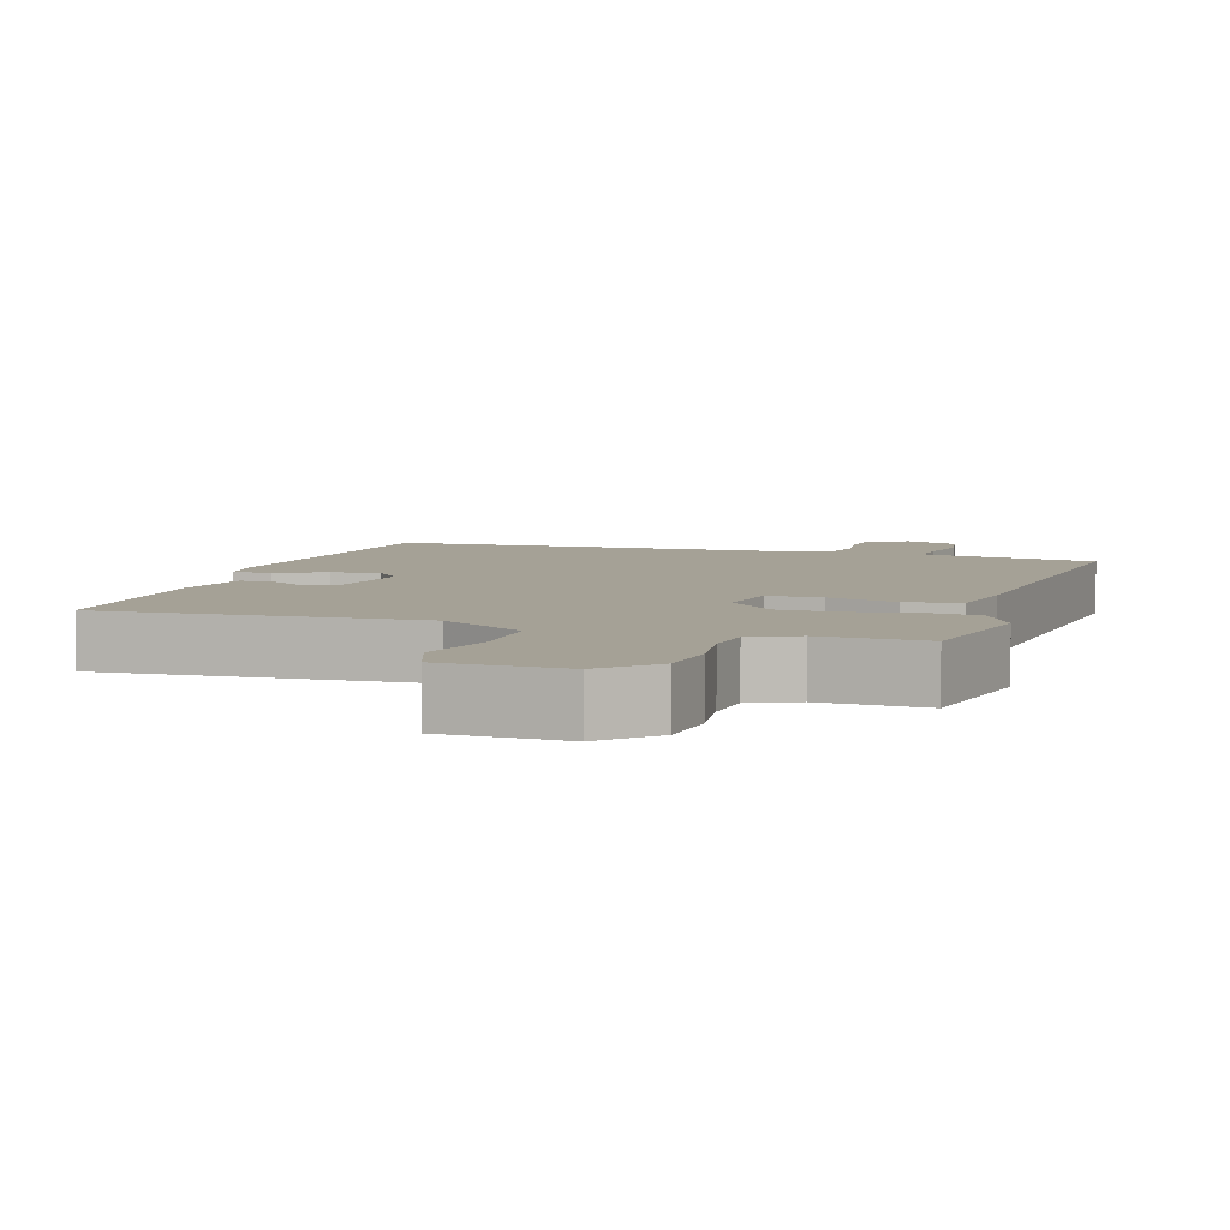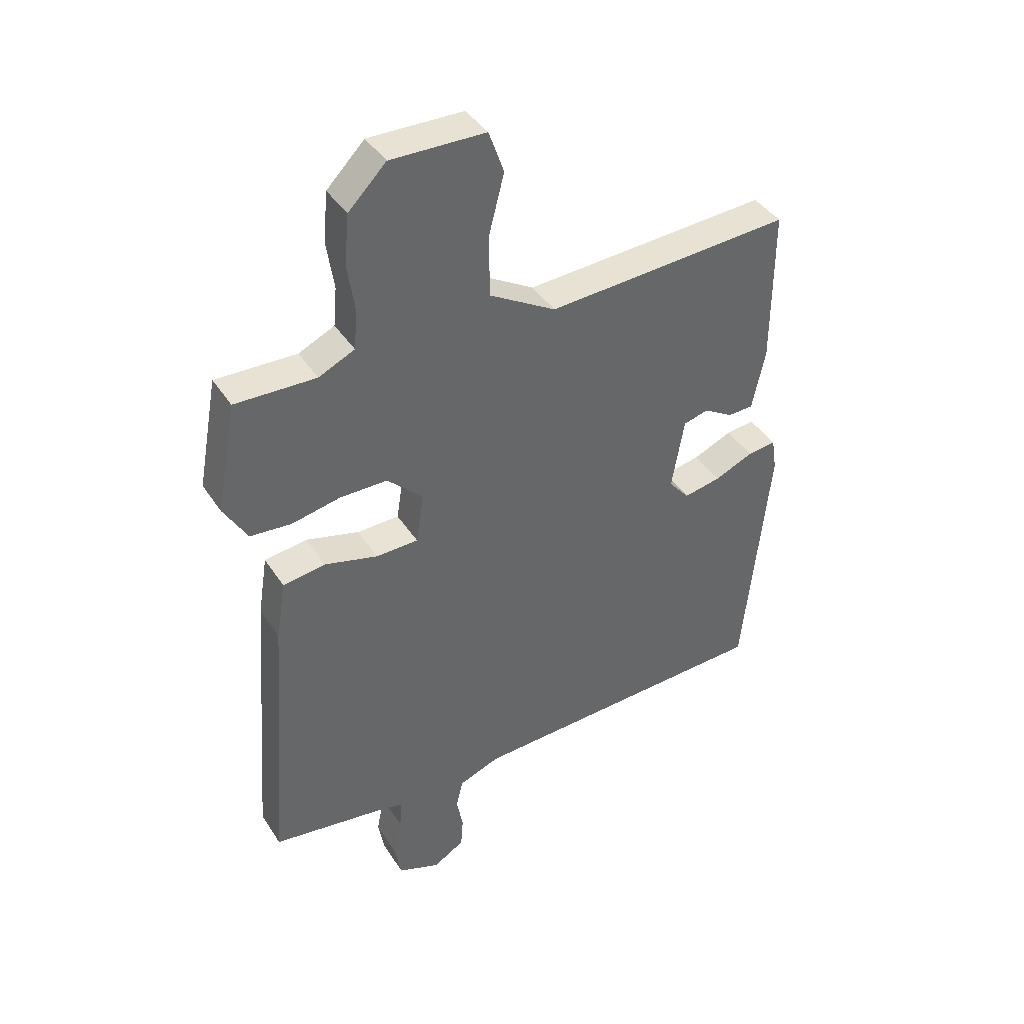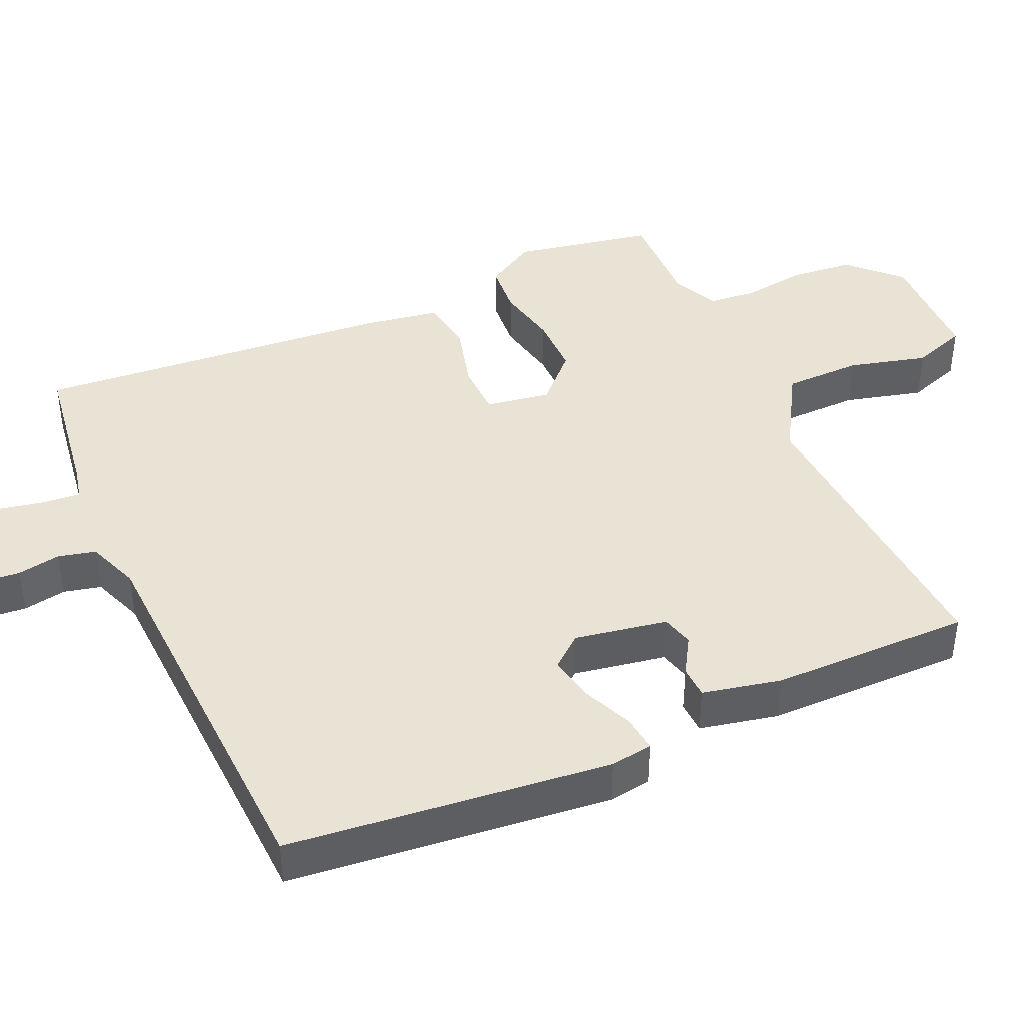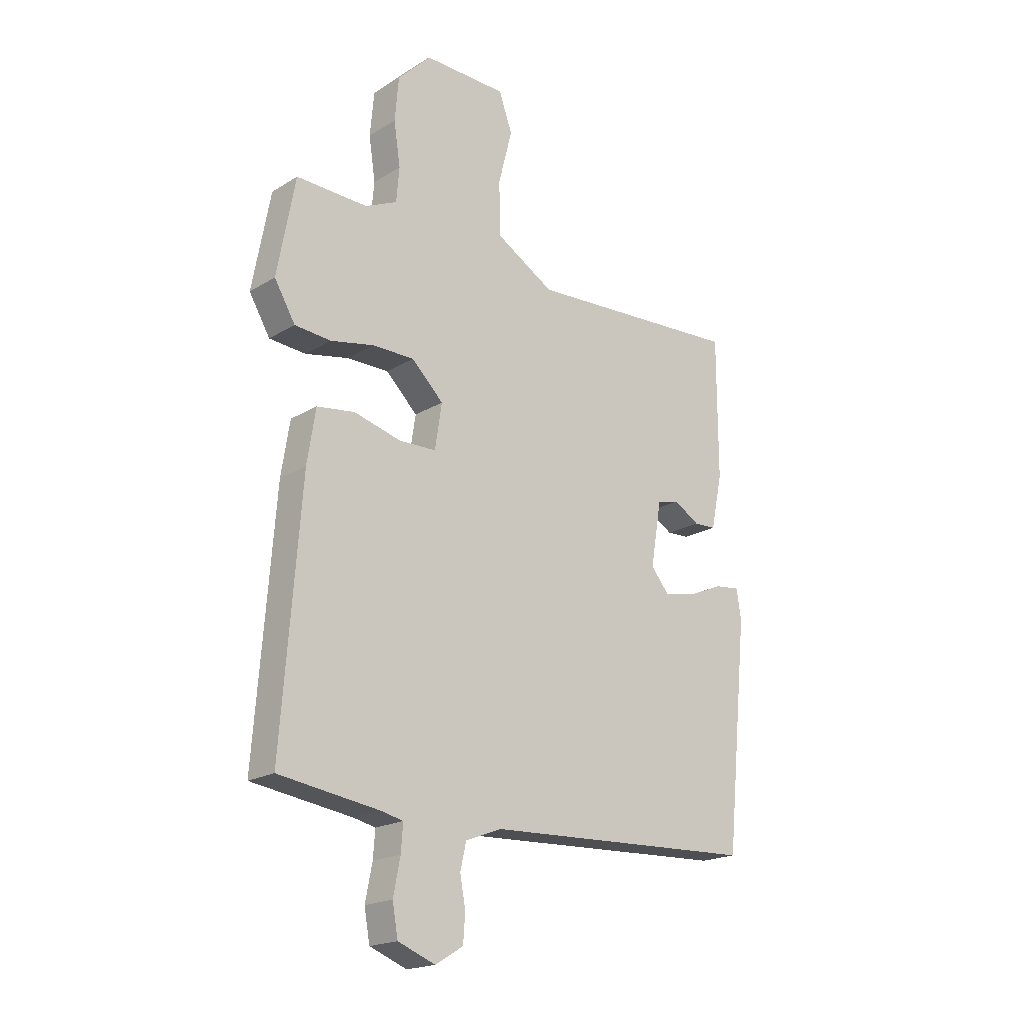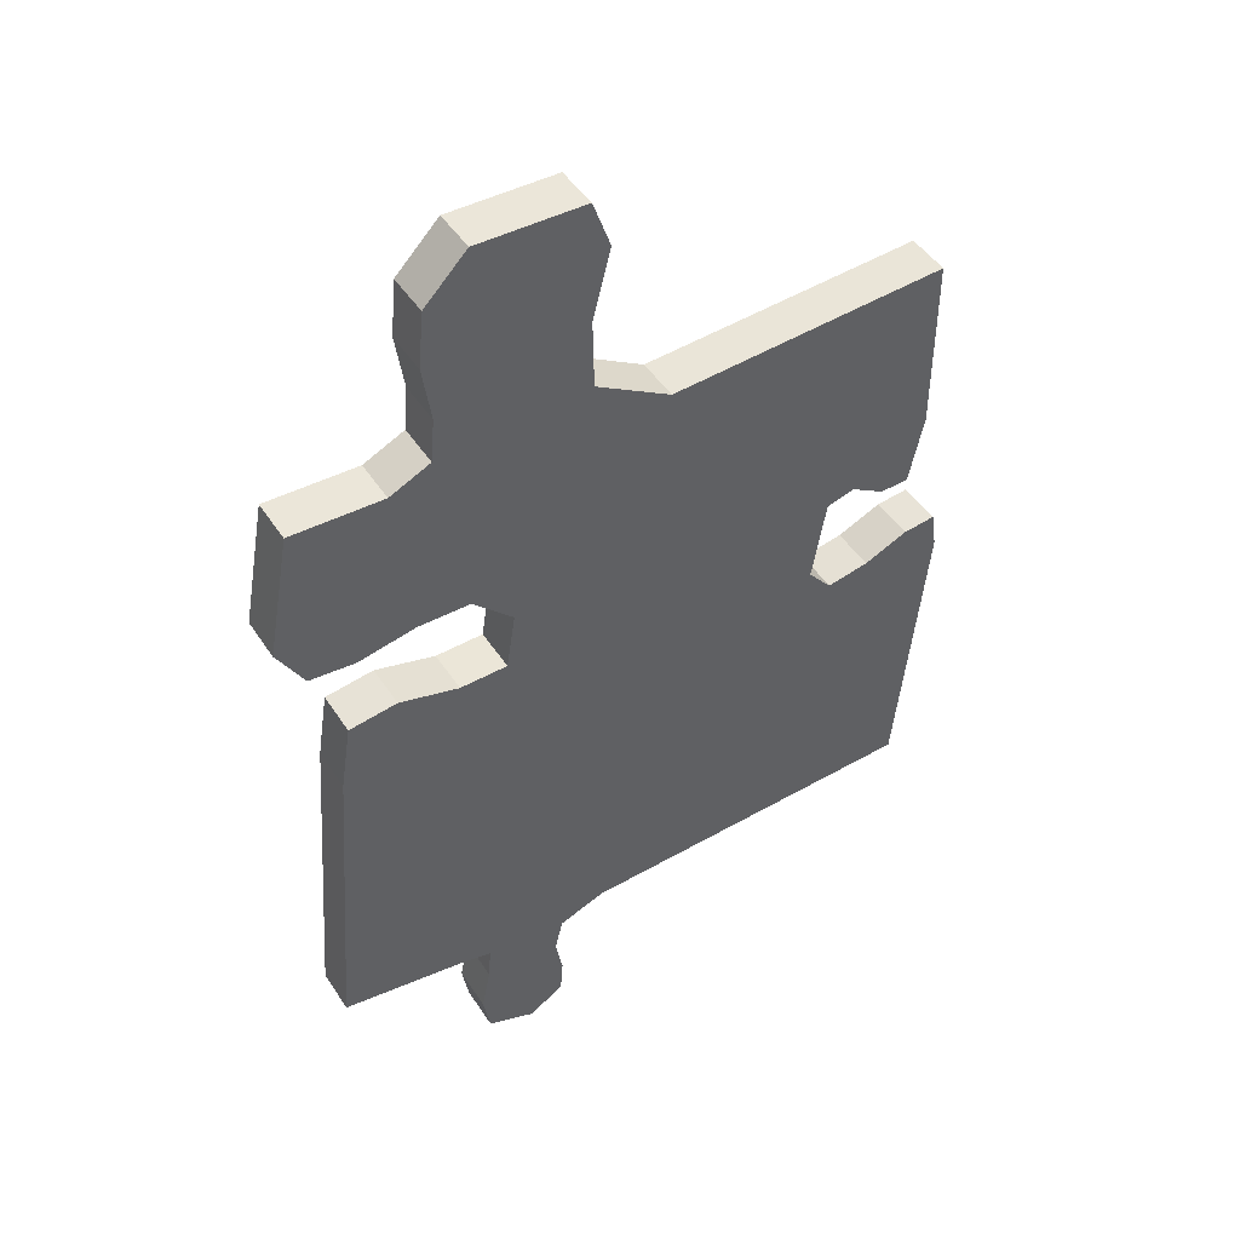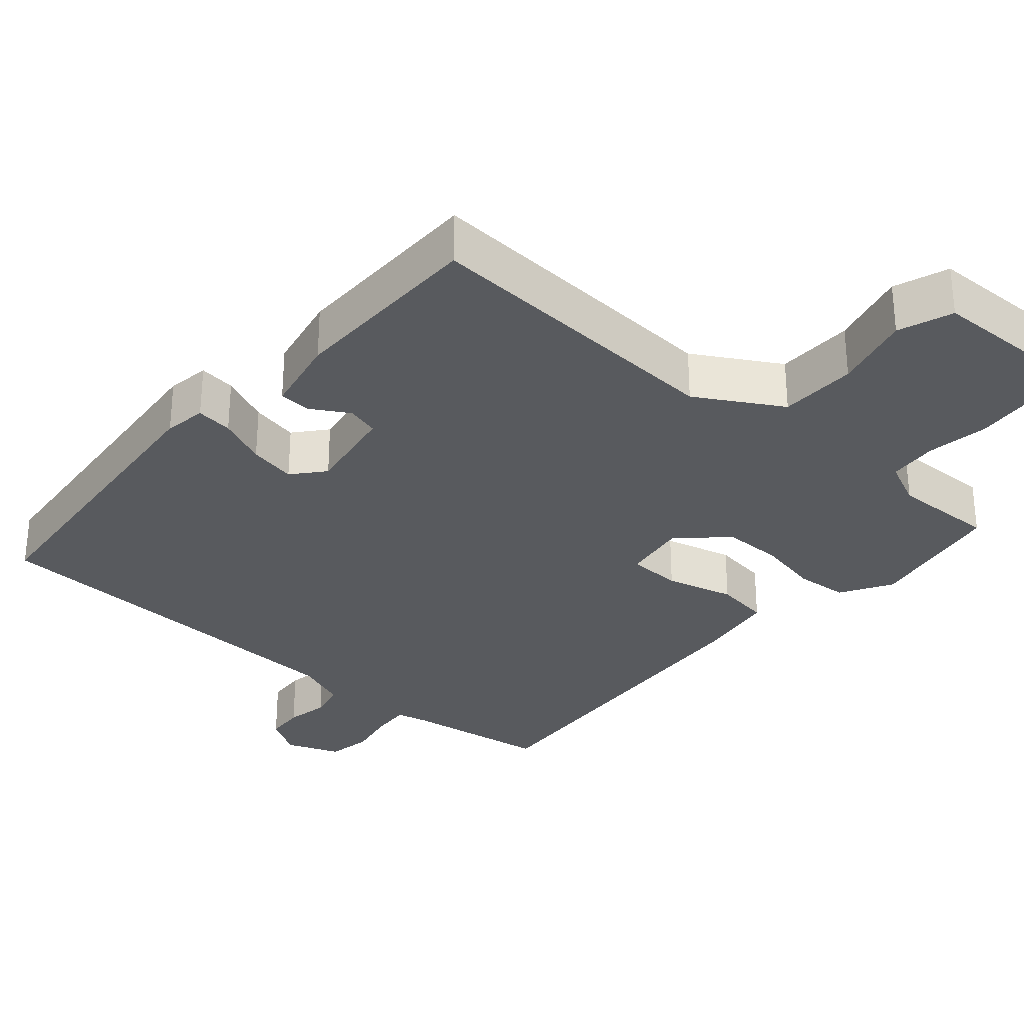
<metadata>
{"format":"obj","ext":"obj","renderer":"f3d","projection":"perspective","resolution":1024,"background":"white","views":[{"elev":6.0,"azim":18.1,"up":"+Y"},{"elev":41.0,"azim":150.0,"up":"+Z"},{"elev":42.0,"azim":-113.9,"up":"+Y"},{"elev":-19.6,"azim":138.4,"up":"+Z"},{"elev":46.8,"azim":148.6,"up":"+Z"},{"elev":-30.7,"azim":-41.1,"up":"+Y"}]}
</metadata>
<code>
v -0.5 0.07 0.5
v -0.063 0.07 0.473
v 0.055 0.07 0.542
v 0.057 0.07 0.65
v 0.029 0.07 0.759
v 0.056 0.07 0.835
v 0.224 0.07 0.838
v 0.291 0.07 0.77
v 0.299 0.07 0.682
v 0.286 0.07 0.595
v 0.292 0.07 0.526
v 0.356 0.07 0.496
v 0.5 0.07 0.5
v 0.536 0.07 0.305
v 0.494 0.07 0.234
v 0.421 0.07 0.228
v 0.333 0.07 0.246
v 0.249 0.07 0.246
v 0.185 0.07 0.184
v 0.199 0.07 0.094
v 0.274 0.07 0.092
v 0.369 0.07 0.117
v 0.445 0.07 0.106
v 0.462 0.07 -0.001
v 0.5 0.07 -0.5
v 0.297 0.07 -0.529
v 0.253 0.07 -0.539
v 0.257 0.07 -0.592
v 0.271 0.07 -0.663
v 0.26 0.07 -0.725
v 0.185 0.07 -0.754
v 0.129 0.07 -0.72
v 0.125 0.07 -0.665
v 0.136 0.07 -0.605
v 0.124 0.07 -0.553
v 0.051 0.07 -0.525
v -0.5 0.07 -0.5
v -0.545 0.07 -0.053
v -0.536 0.07 0.006
v -0.485 0.07 0
v -0.416 0.07 -0.03
v -0.35 0.07 -0.043
v -0.313 0.07 0.001
v -0.335 0.07 0.13
v -0.38 0.07 0.142
v -0.432 0.07 0.111
v -0.477 0.07 0.113
v -0.5 0.07 0.222
v -0.5 0 0.5
v -0.063 0 0.473
v 0.055 0 0.542
v 0.057 0 0.65
v 0.029 0 0.759
v 0.056 0 0.835
v 0.224 0 0.838
v 0.291 0 0.77
v 0.299 0 0.682
v 0.286 0 0.595
v 0.292 0 0.526
v 0.356 0 0.496
v 0.5 0 0.5
v 0.536 0 0.305
v 0.494 0 0.234
v 0.421 0 0.228
v 0.333 0 0.246
v 0.249 0 0.246
v 0.185 0 0.184
v 0.199 0 0.094
v 0.274 0 0.092
v 0.369 0 0.117
v 0.445 0 0.106
v 0.462 0 -0.001
v 0.5 0 -0.5
v 0.297 0 -0.529
v 0.253 0 -0.539
v 0.257 0 -0.592
v 0.271 0 -0.663
v 0.26 0 -0.725
v 0.185 0 -0.754
v 0.129 0 -0.72
v 0.125 0 -0.665
v 0.136 0 -0.605
v 0.124 0 -0.553
v 0.051 0 -0.525
v -0.5 0 -0.5
v -0.545 0 -0.053
v -0.536 0 0.006
v -0.485 0 0
v -0.416 0 -0.03
v -0.35 0 -0.043
v -0.313 0 0.001
v -0.335 0 0.13
v -0.38 0 0.142
v -0.432 0 0.111
v -0.477 0 0.113
v -0.5 0 0.222
f 48 1 2
f 47 48 2
f 46 47 2
f 45 46 2
f 44 45 2 3
f 43 44 3
f 39 40 41
f 38 39 41
f 37 38 41
f 36 37 41
f 35 36 41 42
f 32 33 34
f 31 32 34
f 30 31 34
f 29 30 34
f 28 29 34
f 27 28 34 35
f 35 42 43
f 27 35 43
f 26 27 43
f 24 25 26
f 23 24 26
f 22 23 26
f 21 22 26
f 15 16 17
f 14 15 17
f 13 14 17
f 12 13 17
f 11 12 17 18
f 10 11 18 19
f 9 10 19
f 8 9 19
f 7 8 19
f 6 7 19
f 5 6 19
f 4 5 19
f 26 43 3
f 20 21 26
f 20 26 3 4
f 4 19 20
f 50 49 96
f 50 96 95
f 50 95 94
f 50 94 93
f 51 50 93 92
f 51 92 91
f 89 88 87
f 89 87 86
f 89 86 85
f 89 85 84
f 90 89 84 83
f 82 81 80
f 82 80 79
f 82 79 78
f 82 78 77
f 82 77 76
f 83 82 76 75
f 91 90 83
f 91 83 75
f 91 75 74
f 74 73 72
f 74 72 71
f 74 71 70
f 74 70 69
f 65 64 63
f 65 63 62
f 65 62 61
f 65 61 60
f 66 65 60 59
f 67 66 59 58
f 67 58 57
f 67 57 56
f 67 56 55
f 67 55 54
f 67 54 53
f 67 53 52
f 51 91 74
f 74 69 68
f 52 51 74 68
f 68 67 52
f 1 49 50 2
f 2 50 51 3
f 3 51 52 4
f 4 52 53 5
f 5 53 54 6
f 6 54 55 7
f 7 55 56 8
f 8 56 57 9
f 9 57 58 10
f 10 58 59 11
f 11 59 60 12
f 12 60 61 13
f 13 61 62 14
f 14 62 63 15
f 15 63 64 16
f 16 64 65 17
f 17 65 66 18
f 18 66 67 19
f 19 67 68 20
f 20 68 69 21
f 21 69 70 22
f 22 70 71 23
f 23 71 72 24
f 24 72 73 25
f 25 73 74 26
f 26 74 75 27
f 27 75 76 28
f 28 76 77 29
f 29 77 78 30
f 30 78 79 31
f 31 79 80 32
f 32 80 81 33
f 33 81 82 34
f 34 82 83 35
f 35 83 84 36
f 36 84 85 37
f 37 85 86 38
f 38 86 87 39
f 39 87 88 40
f 40 88 89 41
f 41 89 90 42
f 42 90 91 43
f 43 91 92 44
f 44 92 93 45
f 45 93 94 46
f 46 94 95 47
f 47 95 96 48
f 48 96 49 1

</code>
